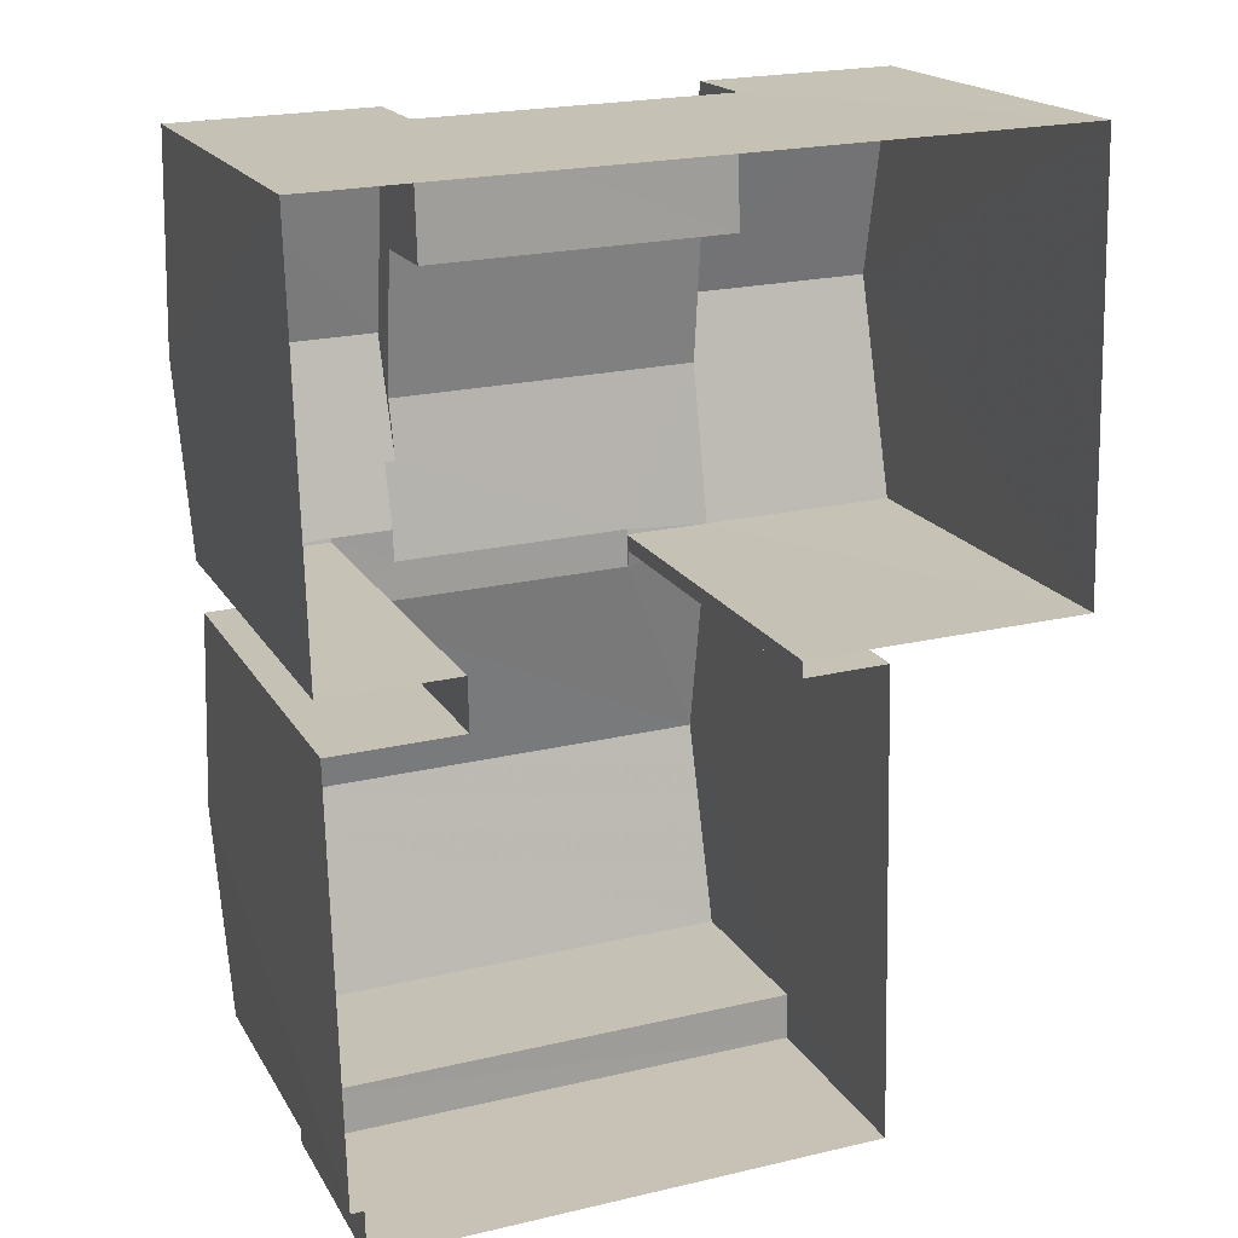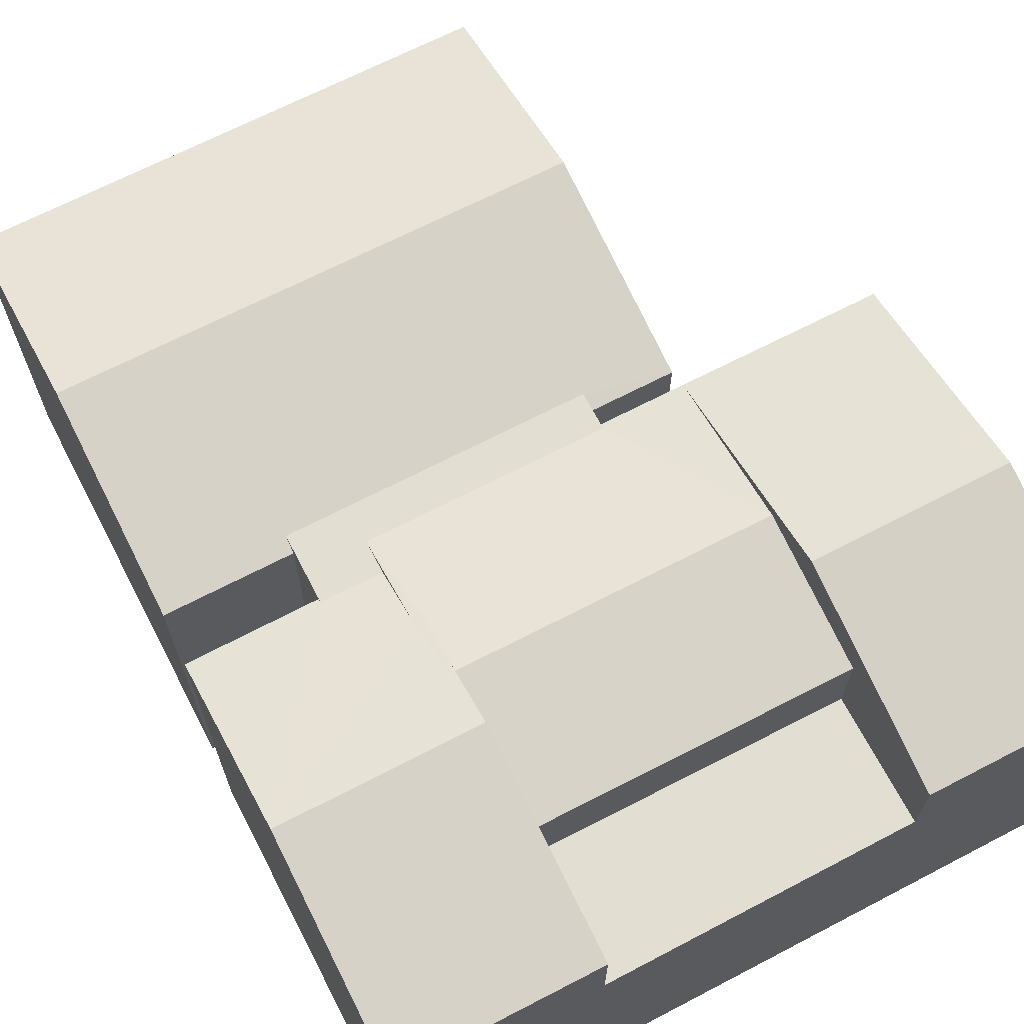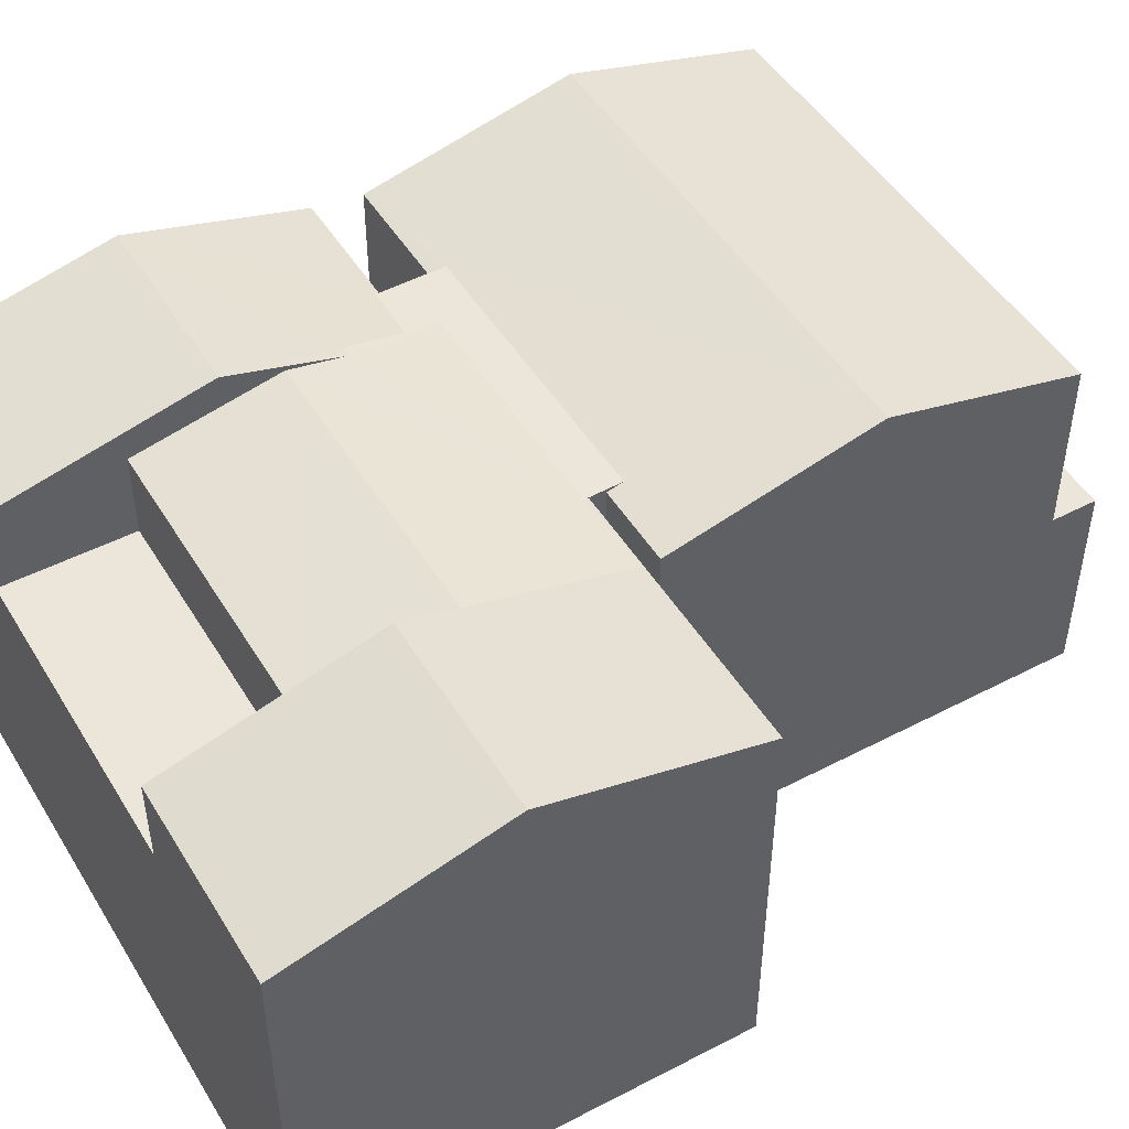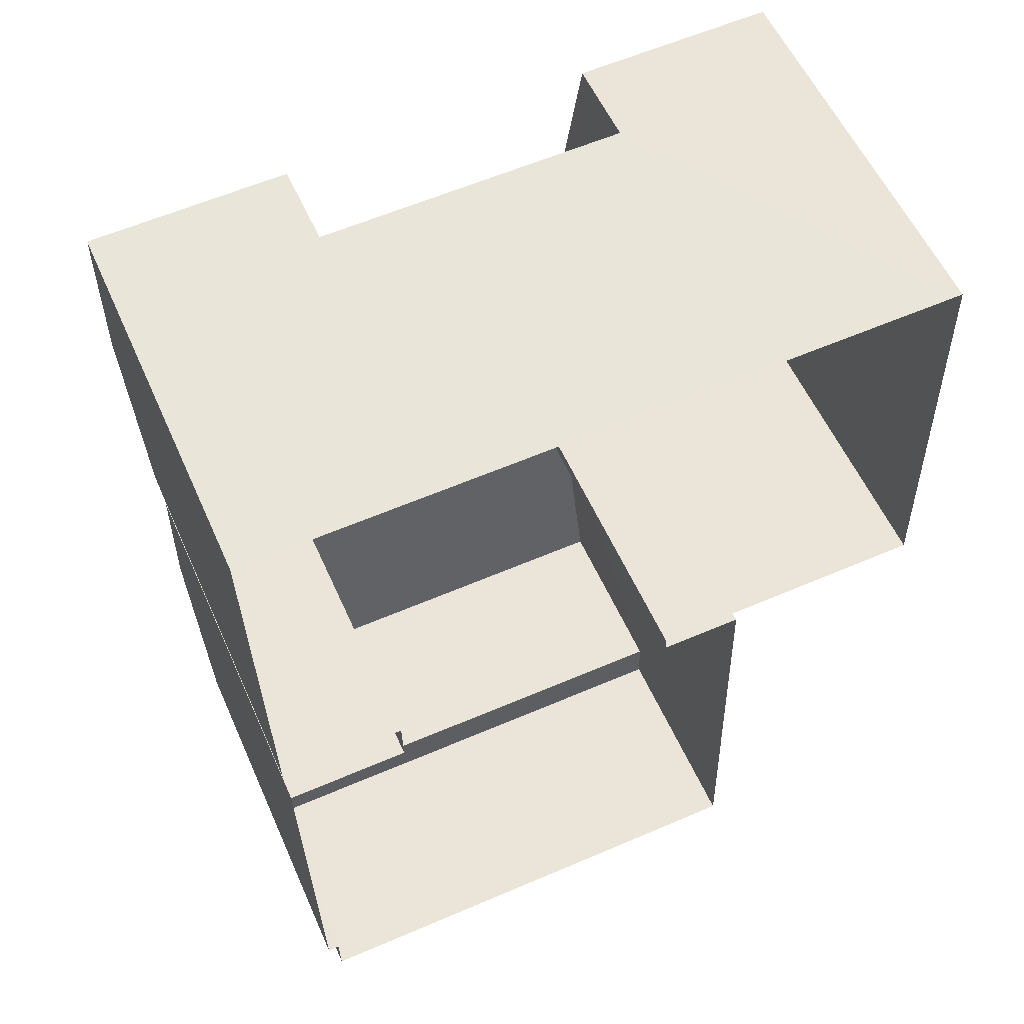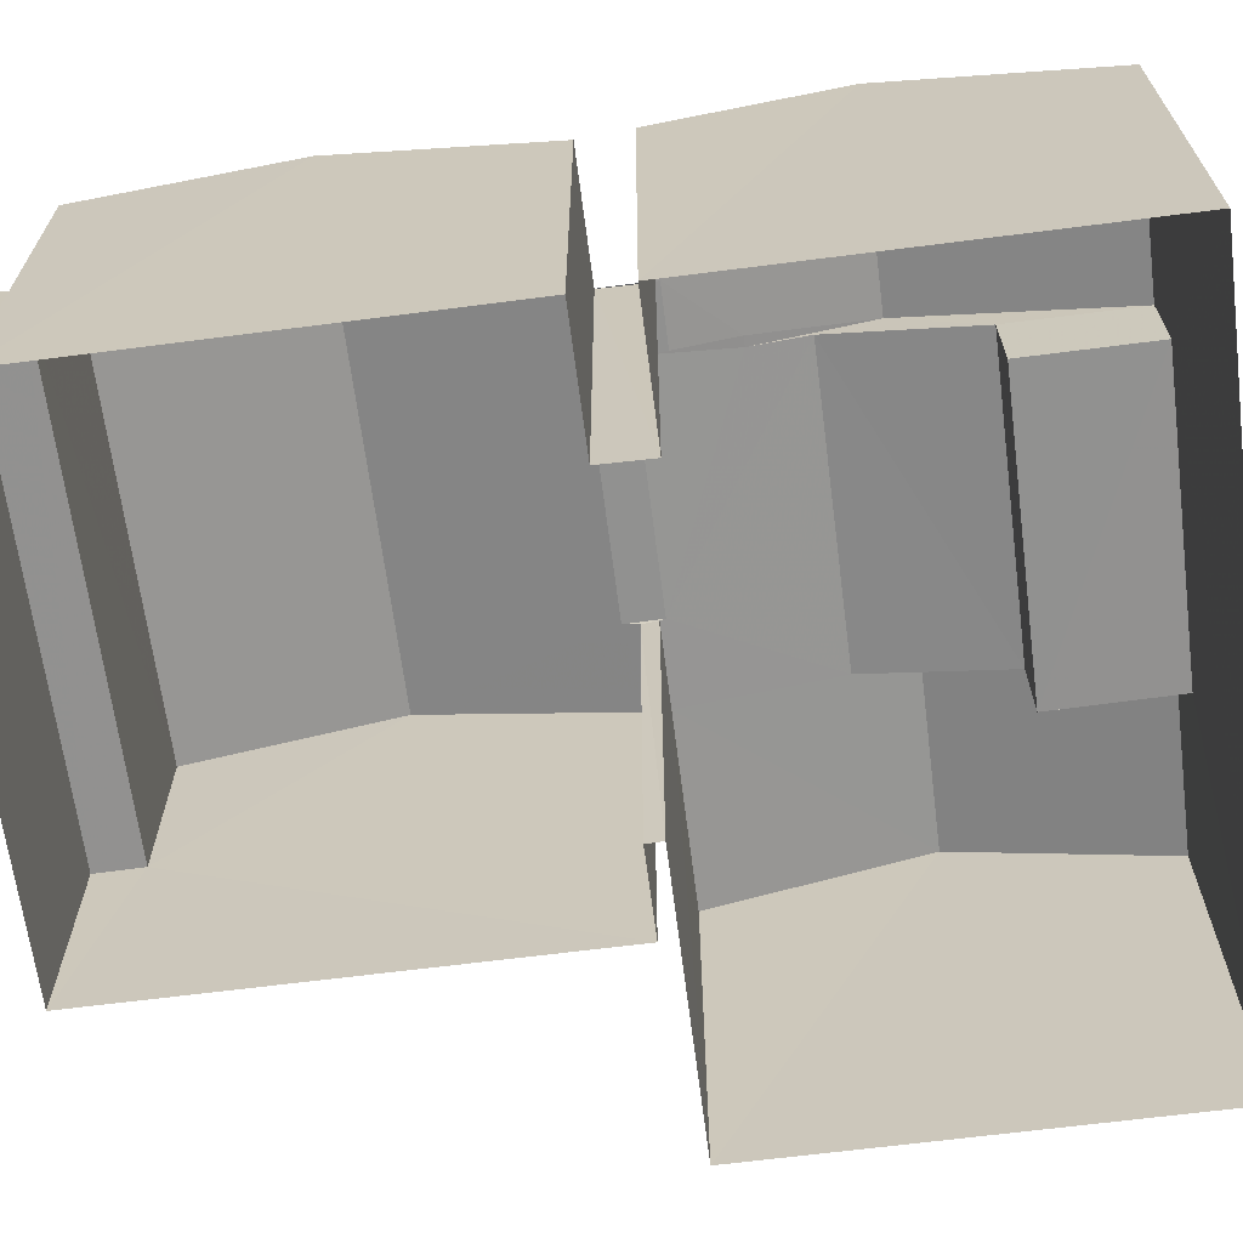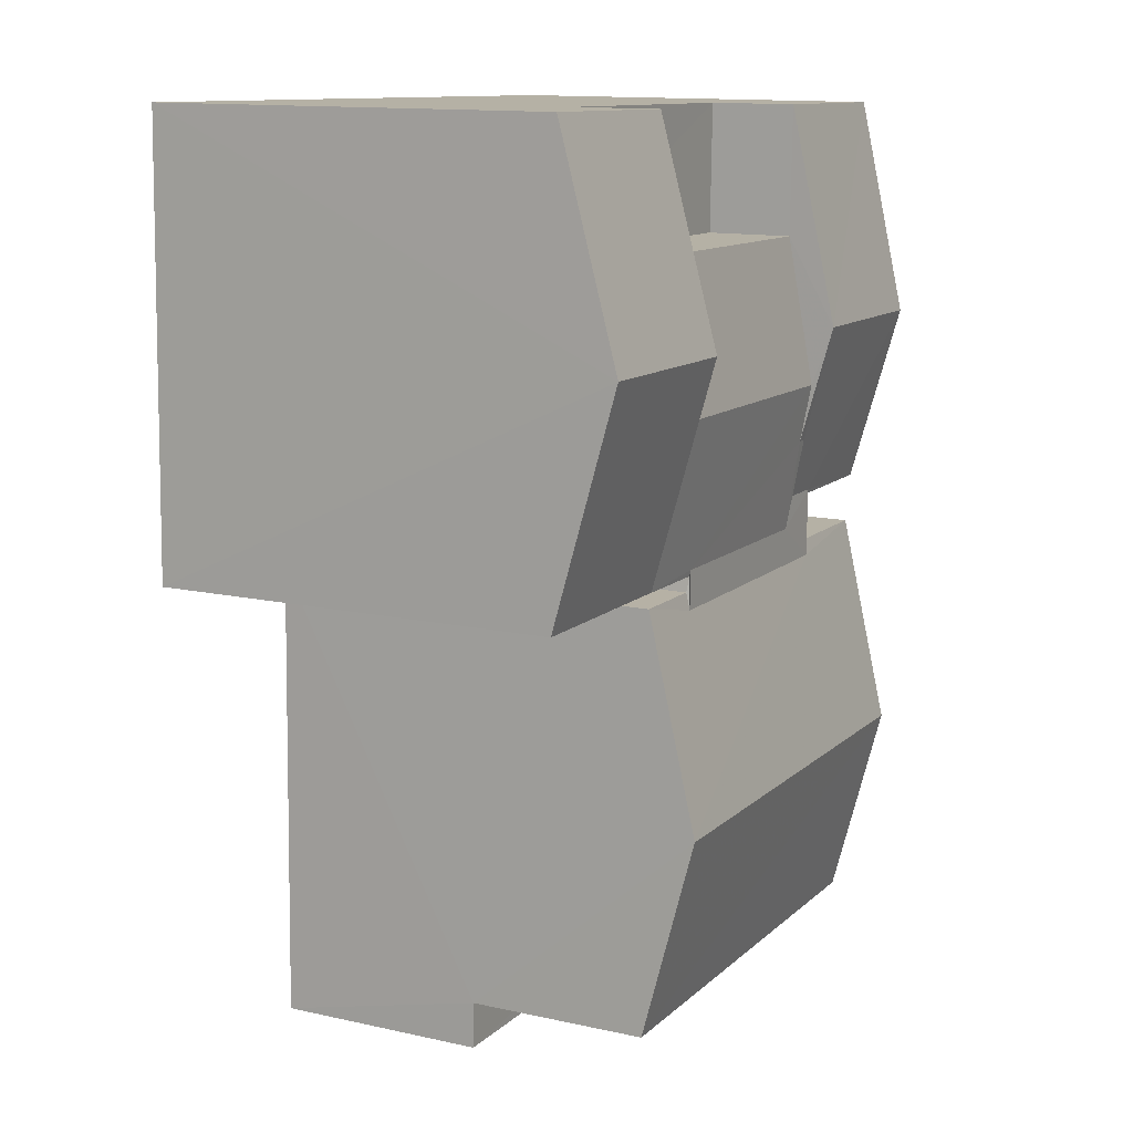
<metadata>
{"format":"obj","ext":"obj","renderer":"f3d","projection":"perspective","resolution":1024,"background":"white","views":[{"elev":18.6,"azim":158.2,"up":"+Y"},{"elev":67.6,"azim":151.0,"up":"+Z"},{"elev":48.3,"azim":-121.7,"up":"+Z"},{"elev":56.6,"azim":156.3,"up":"+Y"},{"elev":-66.0,"azim":95.9,"up":"+Z"},{"elev":13.1,"azim":-63.1,"up":"+Y"}]}
</metadata>
<code>
v -3.724e+05 -1.041e+05 29.34
v -3.724e+05 -1.041e+05 29.34
v -3.724e+05 -1.041e+05 29.34
v -3.724e+05 -1.041e+05 29.34
v -3.724e+05 -1.041e+05 29.34
v -3.724e+05 -1.041e+05 29.34
v -3.724e+05 -1.041e+05 29.34
v -3.724e+05 -1.041e+05 29.34
v -3.724e+05 -1.041e+05 29.34
v -3.724e+05 -1.041e+05 29.34
v -3.724e+05 -1.041e+05 29.34
v -3.724e+05 -1.041e+05 29.34
v -3.724e+05 -1.041e+05 29.34
v -3.724e+05 -1.041e+05 29.34
v -3.724e+05 -1.041e+05 42.9
v -3.724e+05 -1.041e+05 41.15
v -3.724e+05 -1.041e+05 41.15
v -3.724e+05 -1.041e+05 42.9
v -3.724e+05 -1.041e+05 41.15
v -3.724e+05 -1.041e+05 41.15
v -3.724e+05 -1.041e+05 38.58
v -3.724e+05 -1.041e+05 38.58
v -3.724e+05 -1.041e+05 38.58
v -3.724e+05 -1.041e+05 38.58
v -3.724e+05 -1.041e+05 41.15
v -3.724e+05 -1.041e+05 41.15
v -3.724e+05 -1.041e+05 41.18
v -3.724e+05 -1.041e+05 41.18
v -3.724e+05 -1.041e+05 41.68
v -3.724e+05 -1.041e+05 41.68
v -3.724e+05 -1.041e+05 42.63
v -3.724e+05 -1.041e+05 42.63
v -3.724e+05 -1.041e+05 41.06
v -3.724e+05 -1.041e+05 41.06
v -3.724e+05 -1.041e+05 41.18
v -3.724e+05 -1.041e+05 41.06
v -3.724e+05 -1.041e+05 41.06
v -3.724e+05 -1.041e+05 41.18
v -3.724e+05 -1.041e+05 42.55
v -3.724e+05 -1.041e+05 42.55
v -3.724e+05 -1.041e+05 41.99
v -3.724e+05 -1.041e+05 41.15
v -3.724e+05 -1.041e+05 41.99
v -3.724e+05 -1.041e+05 41.15
v -3.724e+05 -1.041e+05 41.18
v -3.724e+05 -1.041e+05 41.18
v -3.724e+05 -1.041e+05 41.15
v -3.724e+05 -1.041e+05 41.15
v -3.724e+05 -1.041e+05 41.15
v -3.724e+05 -1.041e+05 35.66
v -3.724e+05 -1.041e+05 35.66
v -3.724e+05 -1.041e+05 35.66
v -3.724e+05 -1.041e+05 35.66
v -3.724e+05 -1.041e+05 41.06
v -3.724e+05 -1.041e+05 41.06
f 1 2 3
f 4 5 6
f 7 4 8
f 3 9 10
f 11 1 3
f 8 6 11
f 7 8 12
f 13 14 10
f 8 11 14
f 4 6 8
f 14 3 10
f 11 3 14
f 15 16 17
f 18 15 17
f 18 19 20
f 15 18 20
f 21 22 23
f 24 21 23
f 25 26 27
f 28 27 29
f 30 29 31
f 27 26 32
f 31 29 32
f 29 27 32
f 33 34 35
f 36 37 38
f 38 35 39
f 40 36 38
f 35 34 39
f 40 38 39
f 41 42 43
f 41 44 42
f 45 29 30
f 46 17 47
f 30 46 45
f 46 43 17
f 41 43 46
f 30 41 46
f 31 48 49
f 31 32 48
f 50 51 52
f 50 53 51
f 46 35 45
f 28 45 27
f 27 45 38
f 45 35 38
f 54 55 40
f 39 54 40
f 49 48 21
f 20 22 7
f 48 4 21
f 19 22 20
f 21 4 7
f 22 21 7
f 34 13 39
f 54 39 53
f 53 13 10
f 53 10 51
f 39 13 53
f 17 43 18
f 23 22 19
f 42 23 19
f 43 42 18
f 42 19 18
f 26 5 32
f 5 4 32
f 4 48 32
f 3 2 50
f 2 55 50
f 50 54 53
f 50 55 54
f 16 12 17
f 17 8 47
f 17 12 8
f 11 36 1
f 11 37 36
f 20 7 15
f 7 12 15
f 12 16 15
f 55 2 40
f 2 1 40
f 1 36 40
f 51 10 9
f 52 51 9
f 24 42 44
f 24 23 42
f 6 5 26
f 25 6 26
f 49 21 24
f 30 31 41
f 31 49 44
f 31 44 41
f 24 44 49
f 38 25 27
f 37 6 25
f 11 6 37
f 25 38 37
f 3 52 9
f 3 50 52
f 46 47 35
f 14 33 8
f 8 33 47
f 47 33 35
f 14 13 34
f 33 14 34
f 28 29 45

</code>
